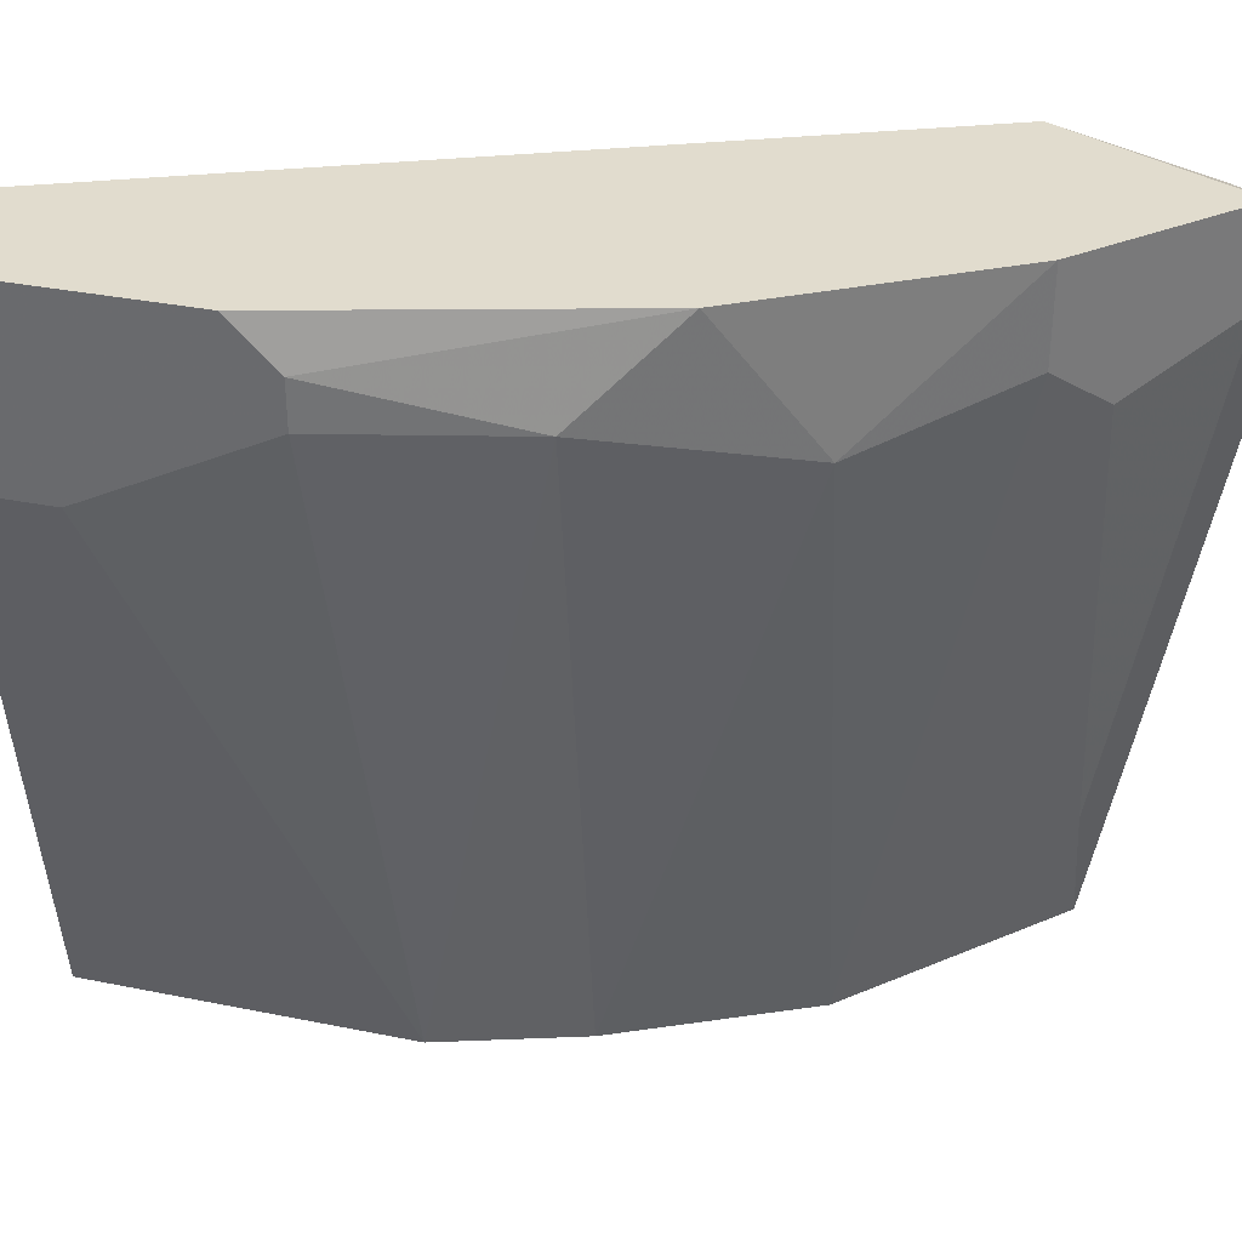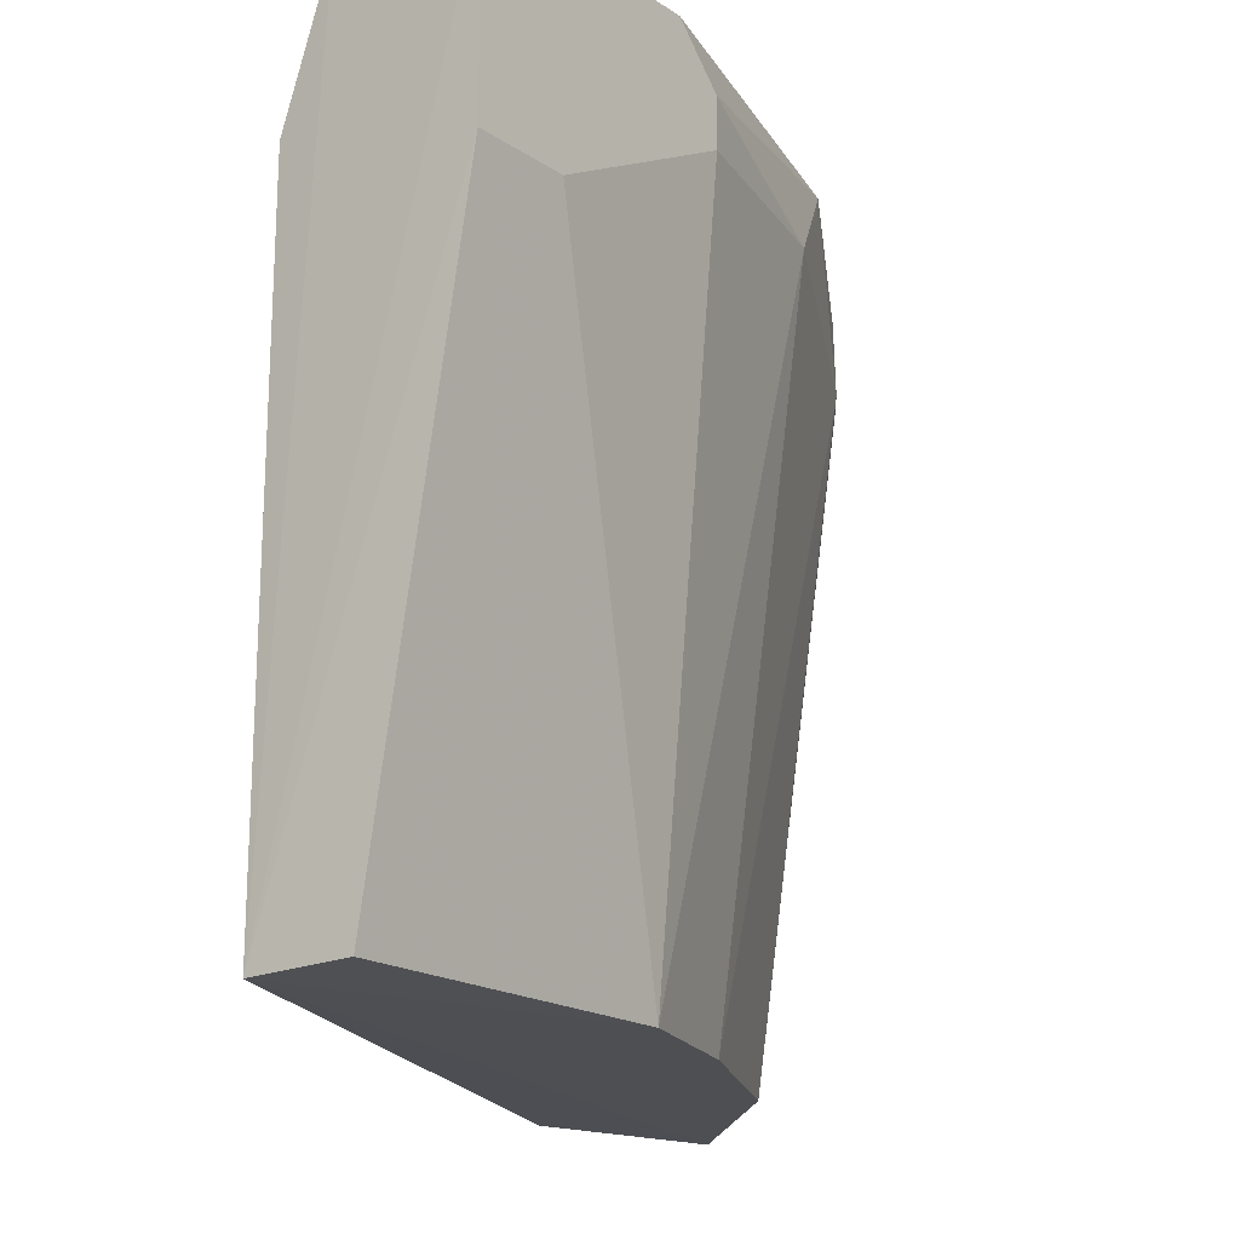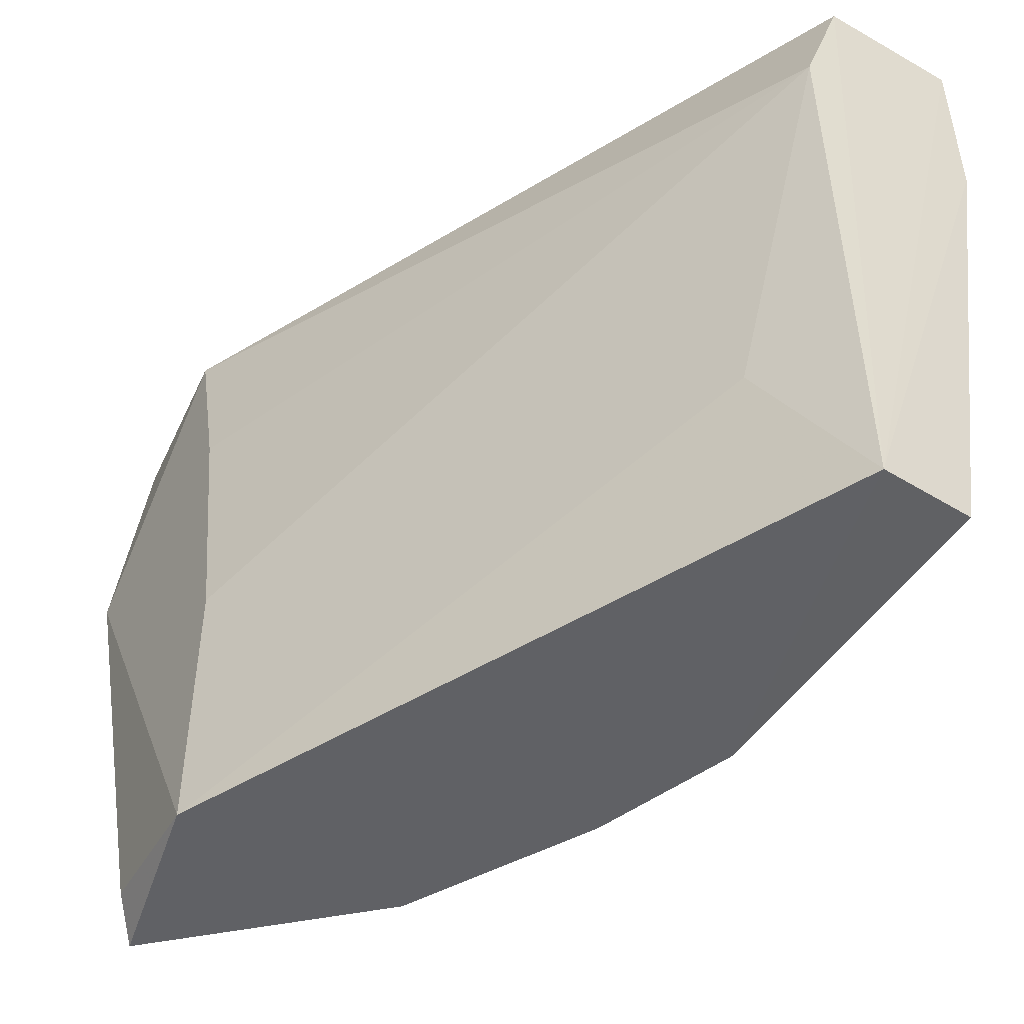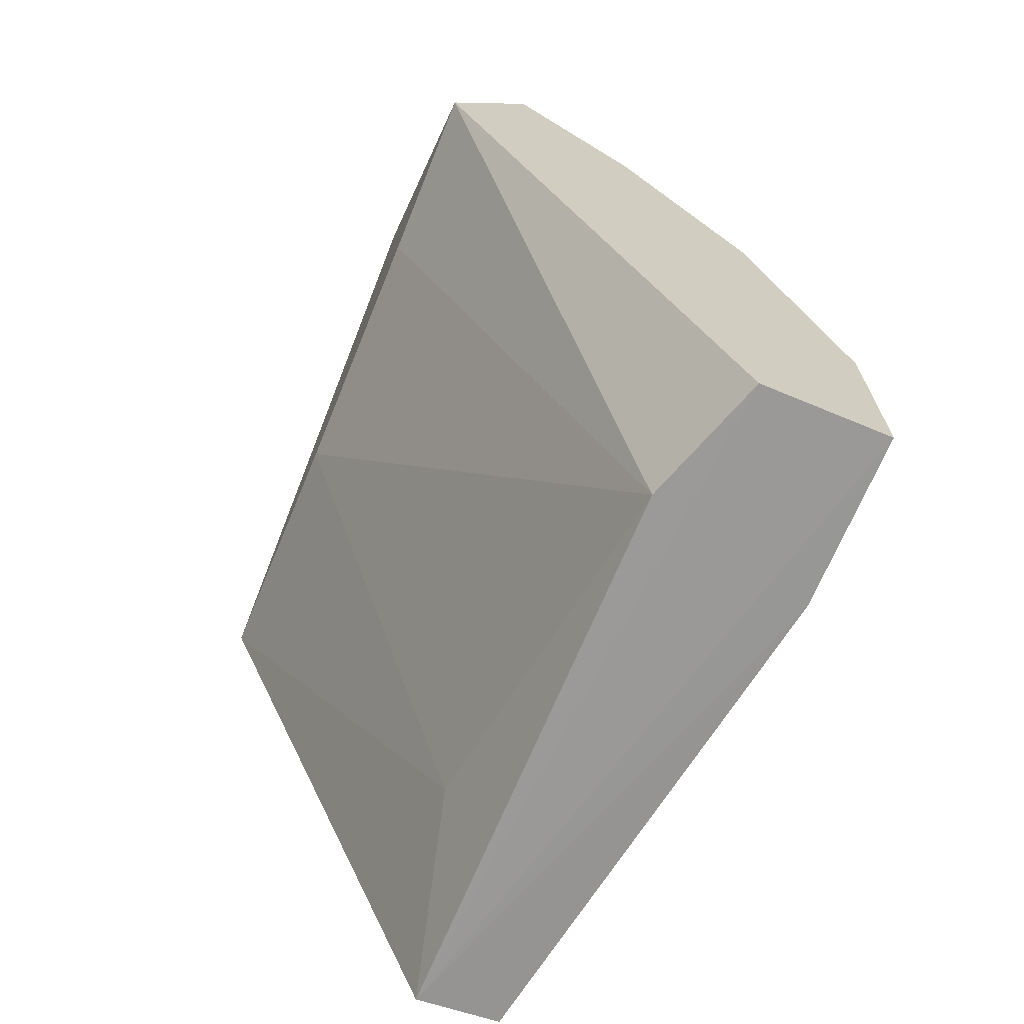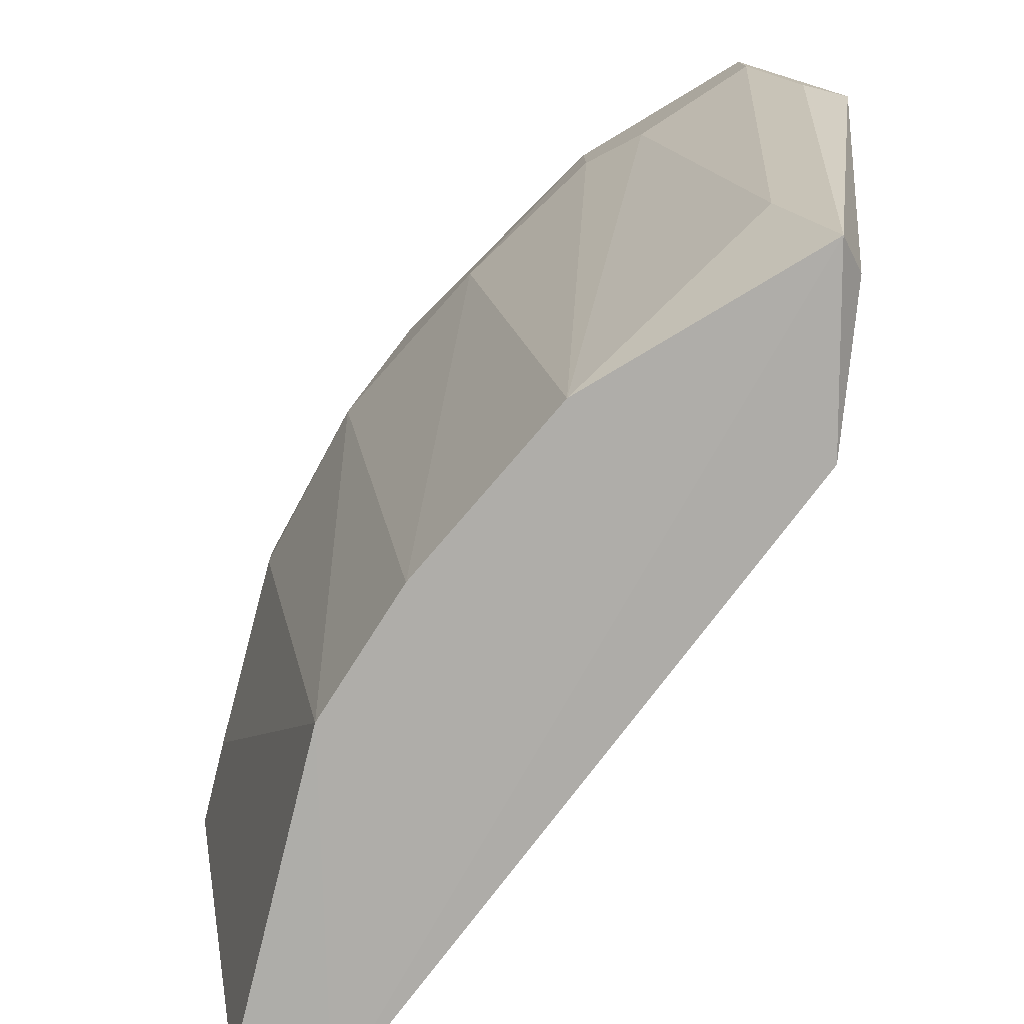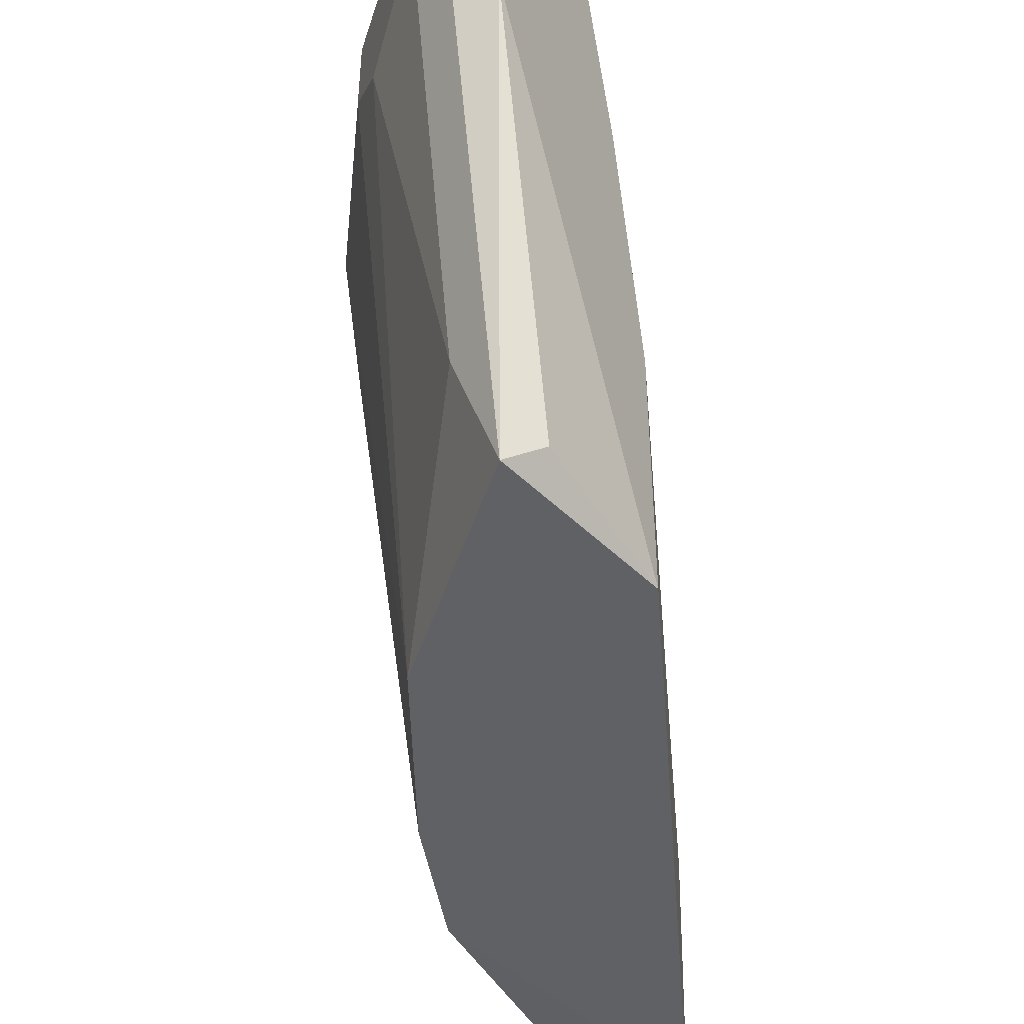
<metadata>
{"format":"obj","ext":"obj","renderer":"f3d","projection":"perspective","resolution":1024,"background":"white","views":[{"elev":34.1,"azim":-74.7,"up":"+Y"},{"elev":-17.7,"azim":-142.6,"up":"+Y"},{"elev":-49.0,"azim":147.6,"up":"+Y"},{"elev":-68.6,"azim":157.4,"up":"+Z"},{"elev":-76.9,"azim":-14.0,"up":"+Y"},{"elev":-45.6,"azim":27.7,"up":"+Y"}]}
</metadata>
<code>
v -0.2712 0.129 0.2211
v -0.3537 -0.000621 -0.01475
v -0.3773 0.1408 -0.01475
v -0.3301 0.1526 -0.01475
v -0.2594 -0.000621 0.1503
v -0.3419 -0.000621 0.1032
v -0.3537 0.188 0.1267
v -0.2594 0.188 0.1739
v -0.3419 0.188 -0.01475
v -0.3303 -0.001694 -0.01609
v -0.2712 -0.000621 0.1975
v -0.3183 0.188 0.1857
v -0.3773 0.1762 0.056
v -0.3183 -0.000621 0.1503
v -0.3537 -0.000621 0.06782
v -0.2594 0.129 0.2211
v -0.3773 0.188 -0.01475
v -0.283 0.188 0.2211
v -0.3655 0.1644 0.1032
v -0.2594 0.07012 0.1503
v -0.3419 0.1526 0.1503
v -0.3066 0.1526 0.1975
v -0.3183 0.04656 0.008843
v -0.283 0.03476 0.1975
v -0.2637 0.1811 0.2125
v -0.3773 0.1644 0.056
v -0.2641 0.006928 0.1899
v -0.283 0.1644 0.2211
v -0.2594 0.1408 0.1621
v -0.3773 0.188 0.04421
v -0.3773 0.1408 0.008843
v -0.3183 0.1644 0.1857
f 22 12 32
f 8 4 9
f 7 8 9
f 2 3 10
f 9 4 10
f 10 5 11
f 8 7 12
f 6 10 14
f 10 11 14
f 3 2 15
f 2 10 15
f 10 6 15
f 5 8 16
f 1 11 16
f 7 9 17
f 10 3 17
f 9 10 17
f 3 13 17
f 8 12 18
f 1 16 18
f 7 13 19
f 15 6 19
f 8 5 20
f 12 7 21
f 6 14 21
f 7 19 21
f 19 6 21
f 18 12 22
f 10 4 23
f 5 10 23
f 20 5 23
f 4 20 23
f 11 1 24
f 14 11 24
f 22 14 24
f 16 8 25
f 8 18 25
f 18 16 25
f 13 3 26
f 19 13 26
f 15 19 26
f 11 5 27
f 5 16 27
f 16 11 27
f 1 18 28
f 18 22 28
f 24 1 28
f 22 24 28
f 4 8 29
f 8 20 29
f 20 4 29
f 13 7 30
f 7 17 30
f 17 13 30
f 3 15 31
f 26 3 31
f 15 26 31
f 12 21 32
f 21 14 32
f 14 22 32

</code>
